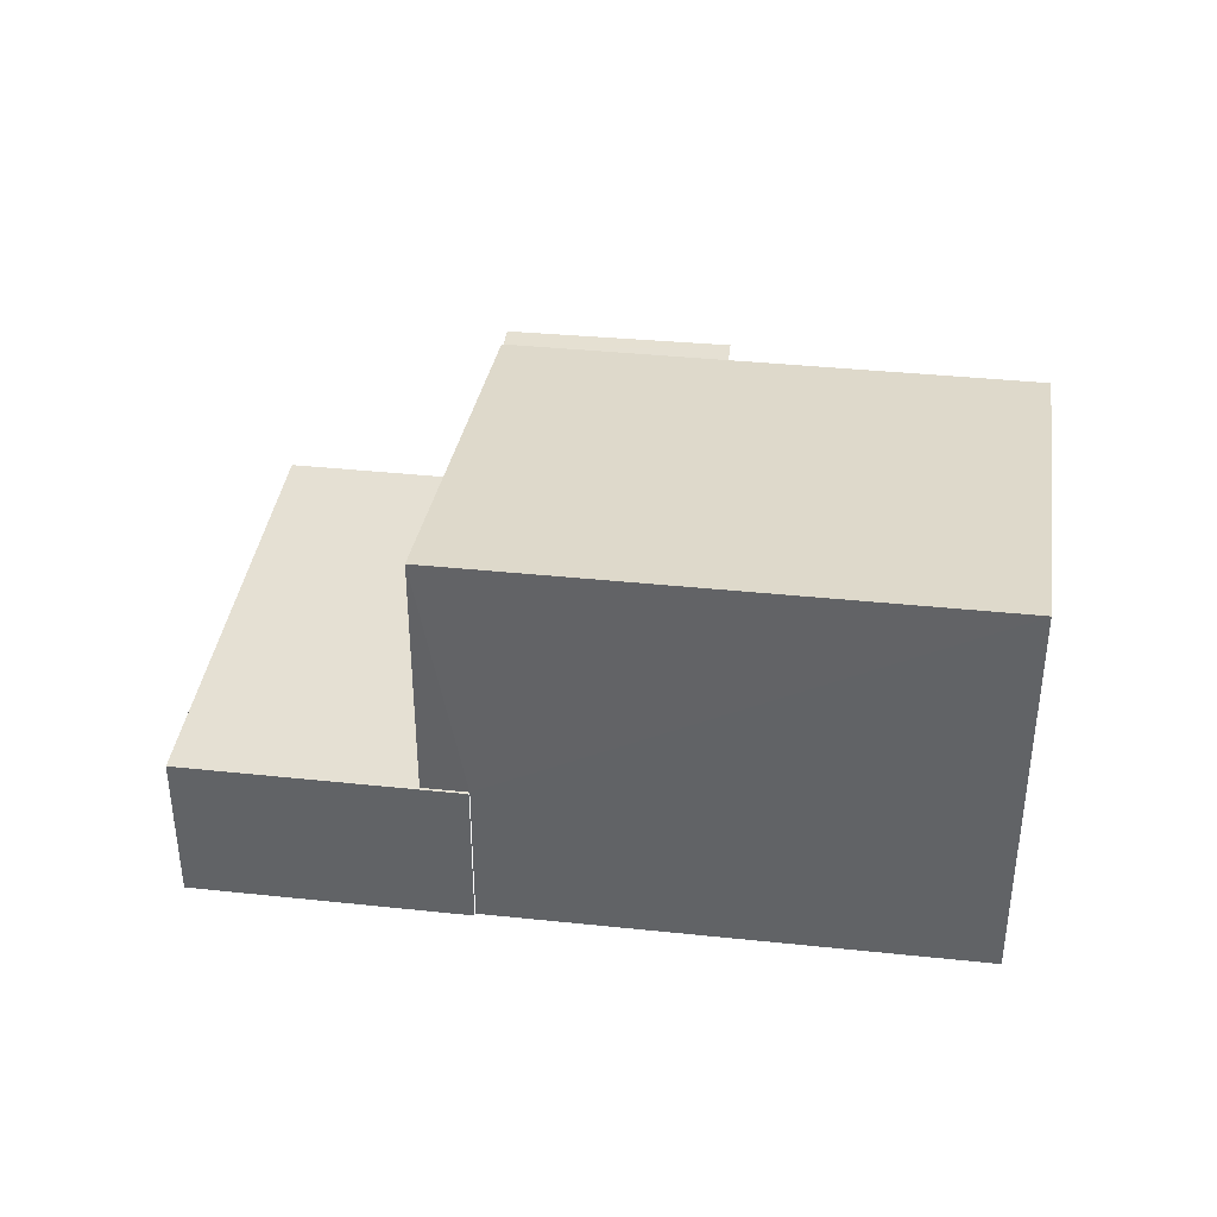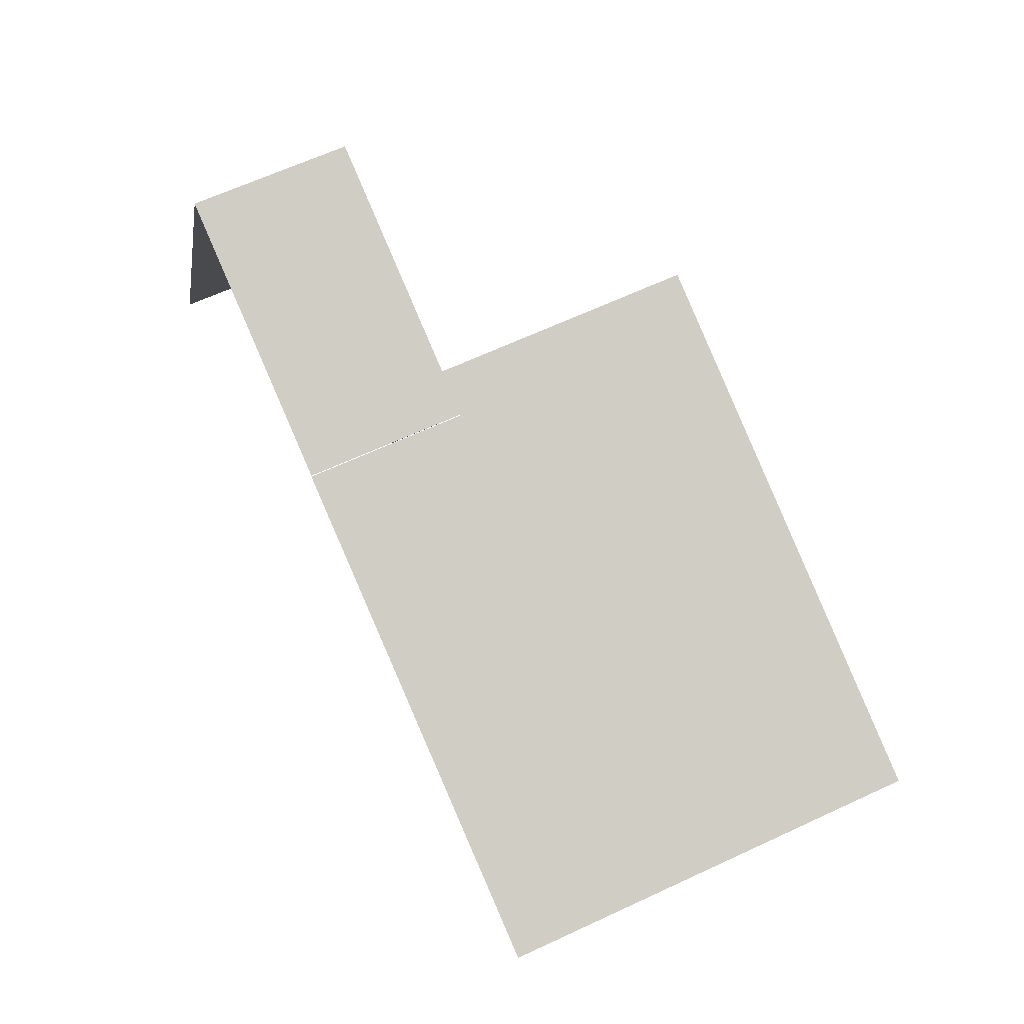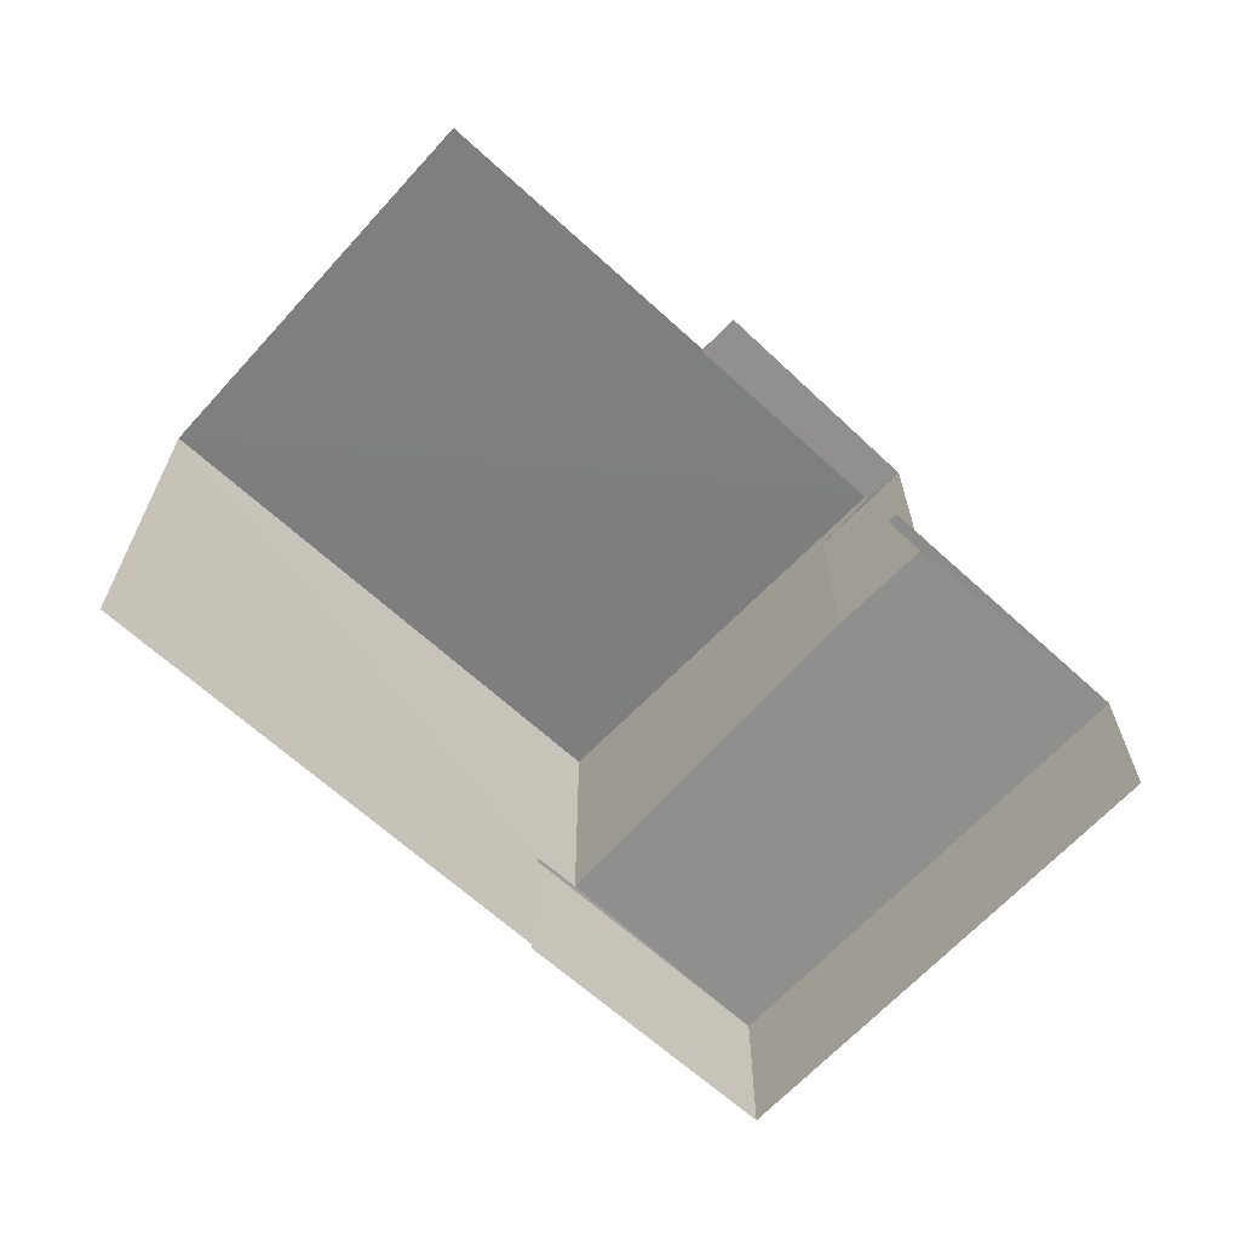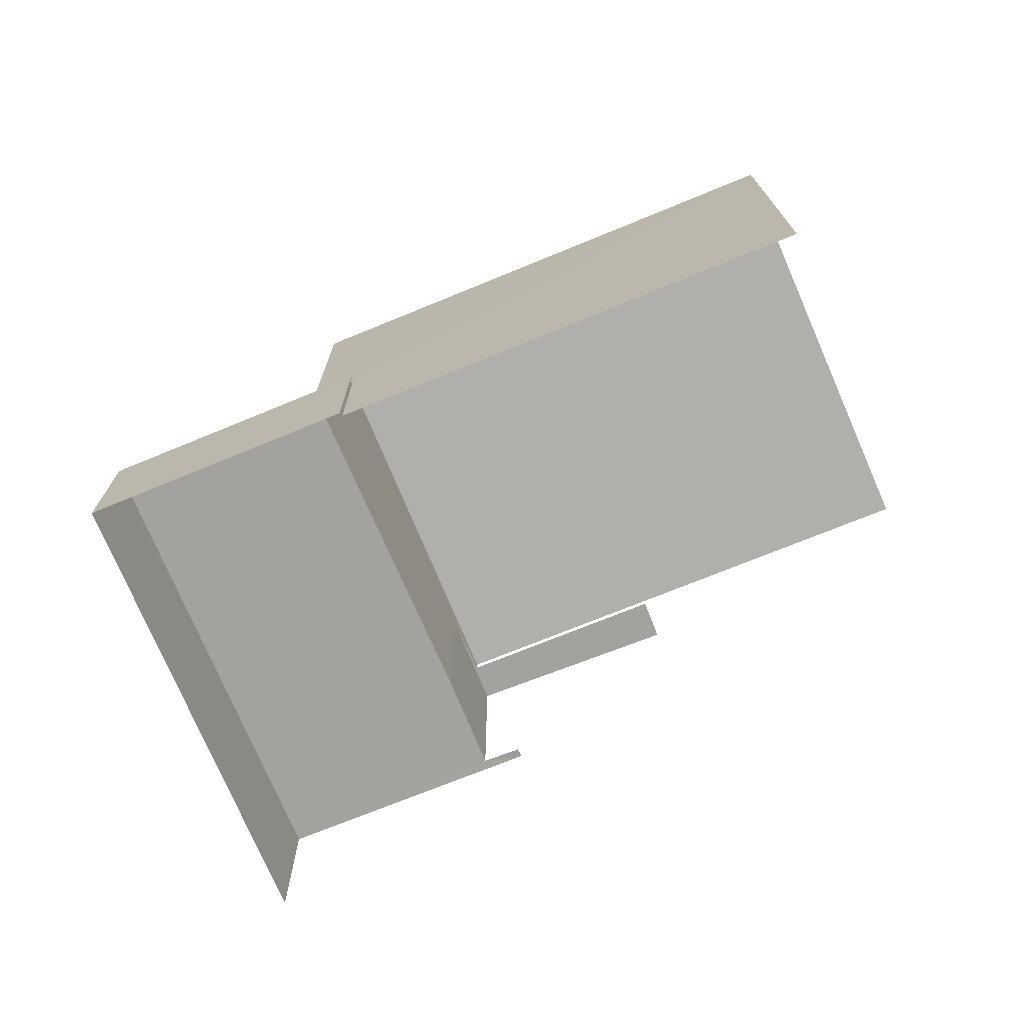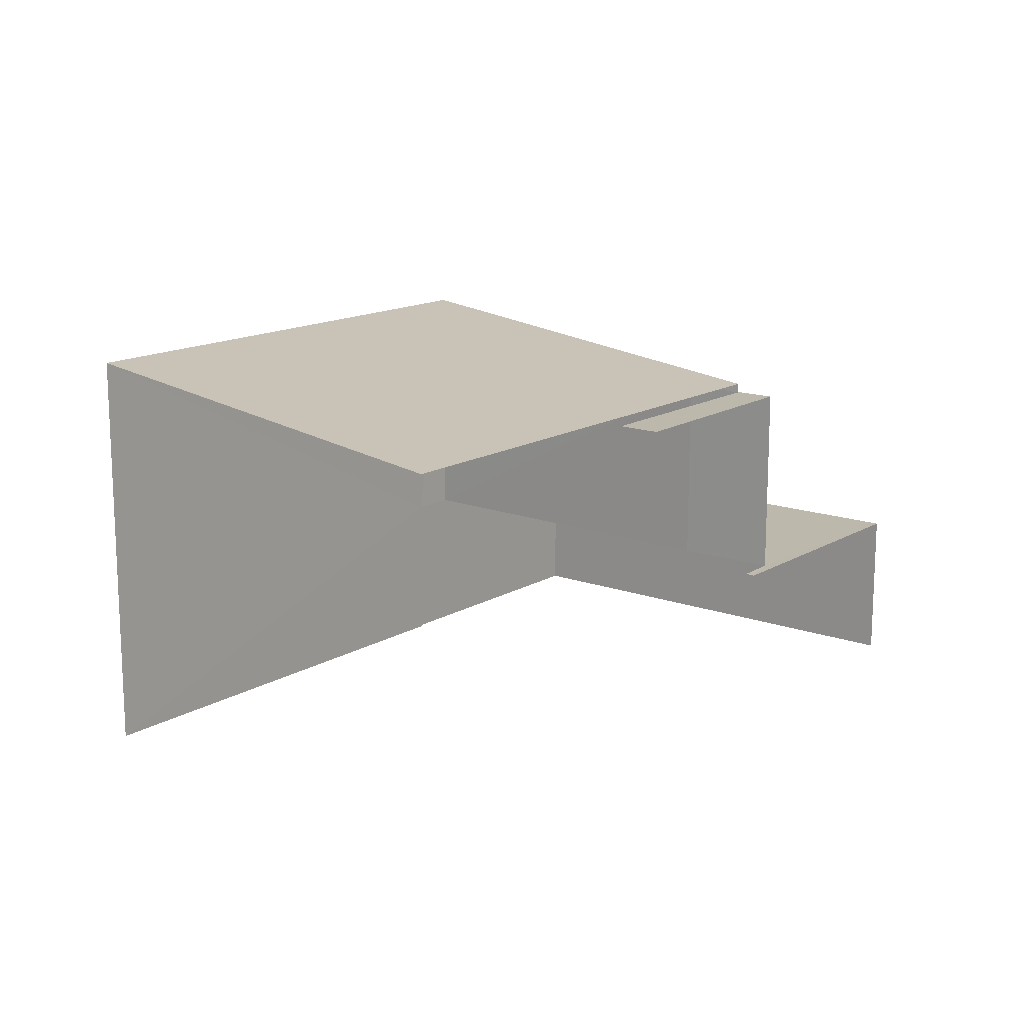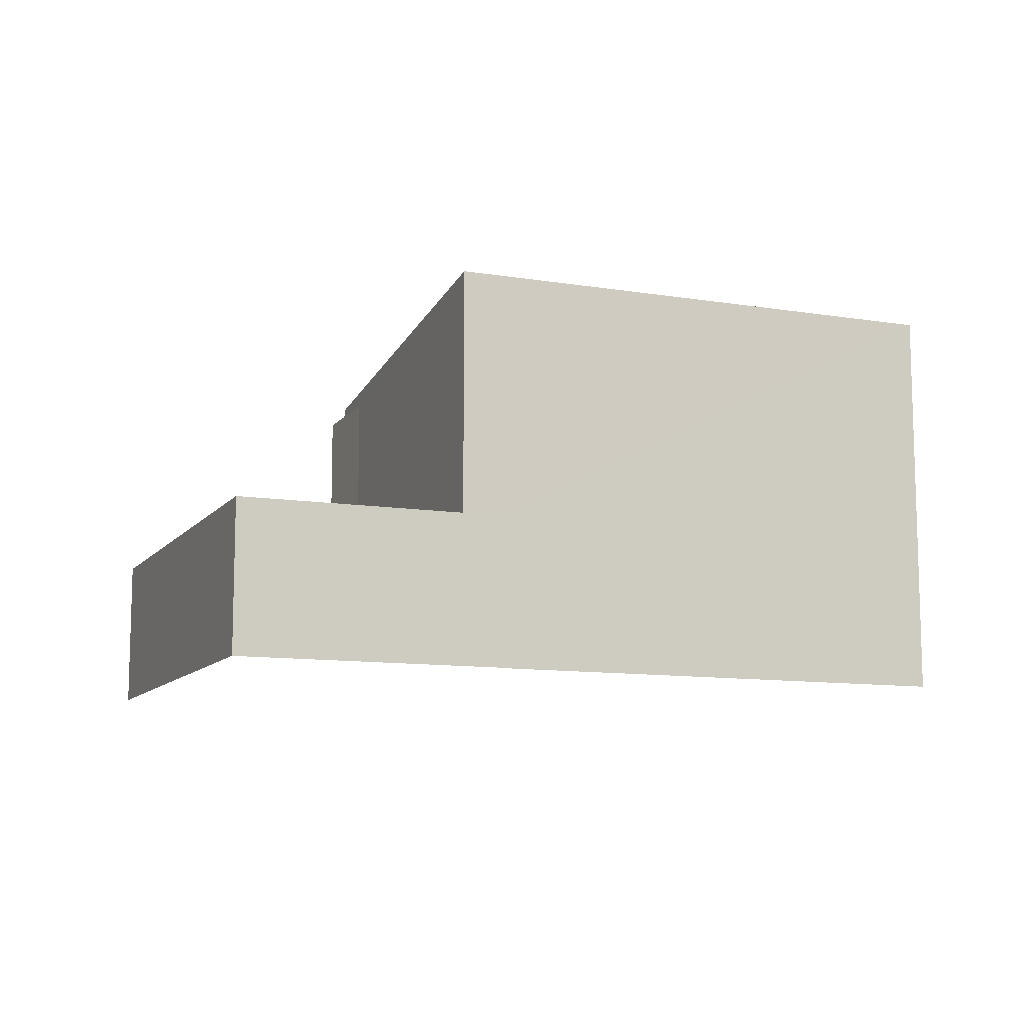
<metadata>
{"format":"obj","ext":"obj","renderer":"f3d","projection":"perspective","resolution":1024,"background":"white","views":[{"elev":38.2,"azim":-151.1,"up":"+Z"},{"elev":64.7,"azim":-115.2,"up":"+Y"},{"elev":-65.2,"azim":-21.3,"up":"+Z"},{"elev":-72.5,"azim":-136.5,"up":"+Z"},{"elev":14.7,"azim":-30.5,"up":"+Z"},{"elev":-10.6,"azim":179.1,"up":"+Z"}]}
</metadata>
<code>
v -2.246e+05 -1.284e+05 13.32
v -2.246e+05 -1.284e+05 13.32
v -2.246e+05 -1.284e+05 13.32
v -2.246e+05 -1.284e+05 13.32
v -2.246e+05 -1.284e+05 13.32
v -2.246e+05 -1.284e+05 13.32
v -2.246e+05 -1.284e+05 13.32
v -2.246e+05 -1.284e+05 13.32
v -2.246e+05 -1.284e+05 13.32
v -2.246e+05 -1.284e+05 13.32
v -2.246e+05 -1.284e+05 16.23
v -2.246e+05 -1.284e+05 16.23
v -2.246e+05 -1.284e+05 16.23
v -2.246e+05 -1.284e+05 16.23
v -2.246e+05 -1.284e+05 16.23
v -2.246e+05 -1.284e+05 16.23
v -2.246e+05 -1.284e+05 16.23
v -2.246e+05 -1.284e+05 16.23
v -2.246e+05 -1.284e+05 16.23
v -2.246e+05 -1.284e+05 21
v -2.246e+05 -1.284e+05 20.04
v -2.246e+05 -1.284e+05 21
v -2.246e+05 -1.284e+05 20.04
v -2.246e+05 -1.284e+05 19.86
v -2.246e+05 -1.284e+05 19.86
v -2.246e+05 -1.284e+05 19.86
v -2.246e+05 -1.284e+05 19.86
v -2.246e+05 -1.284e+05 19.86
f 1 2 3
f 4 1 5
f 6 7 8
f 1 3 6
f 9 5 10
f 10 5 8
f 1 6 5
f 5 6 8
f 5 9 16
f 15 5 16
f 1 4 25
f 28 1 25
f 4 15 25
f 25 15 26
f 4 5 15
f 26 15 17
f 23 3 2
f 23 20 3
f 23 2 28
f 2 1 28
f 21 23 28
f 24 21 28
f 6 12 7
f 6 13 12
f 16 9 10
f 19 16 10
f 11 12 13
f 12 11 14
f 15 16 17
f 18 19 14
f 16 19 17
f 17 19 18
f 18 14 11
f 20 21 22
f 20 23 21
f 24 25 26
f 26 27 24
f 28 25 24
f 6 3 13
f 3 20 13
f 13 22 11
f 13 20 22
f 17 27 26
f 17 18 27
f 21 24 27
f 21 27 22
f 27 11 22
f 27 18 11
f 12 8 7
f 12 14 8
f 19 10 8
f 14 19 8

</code>
